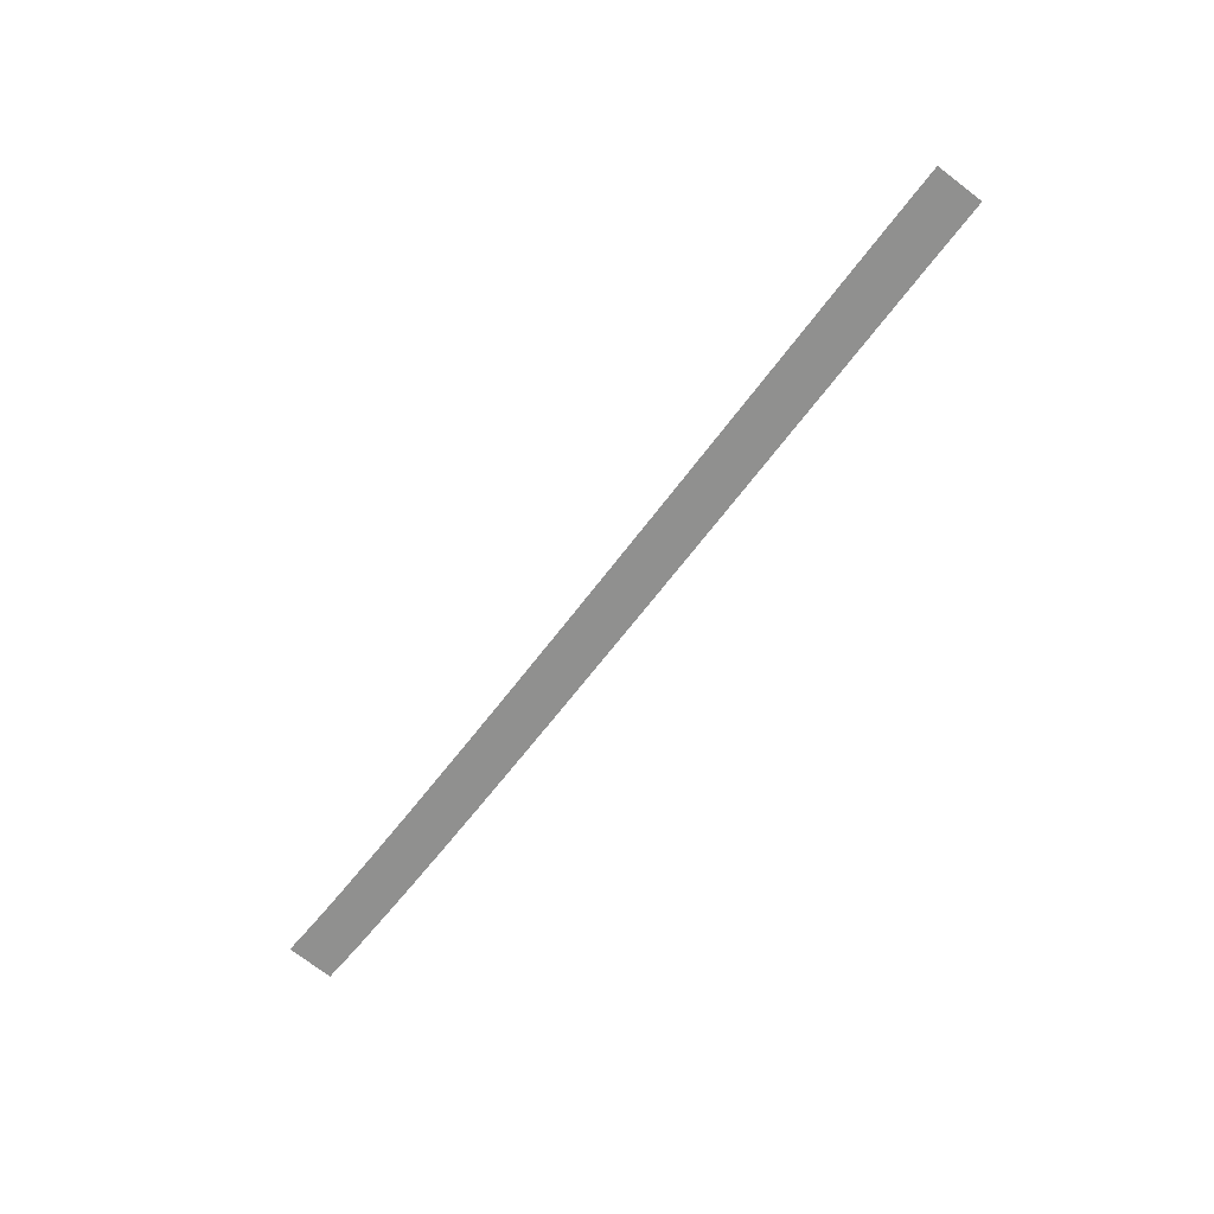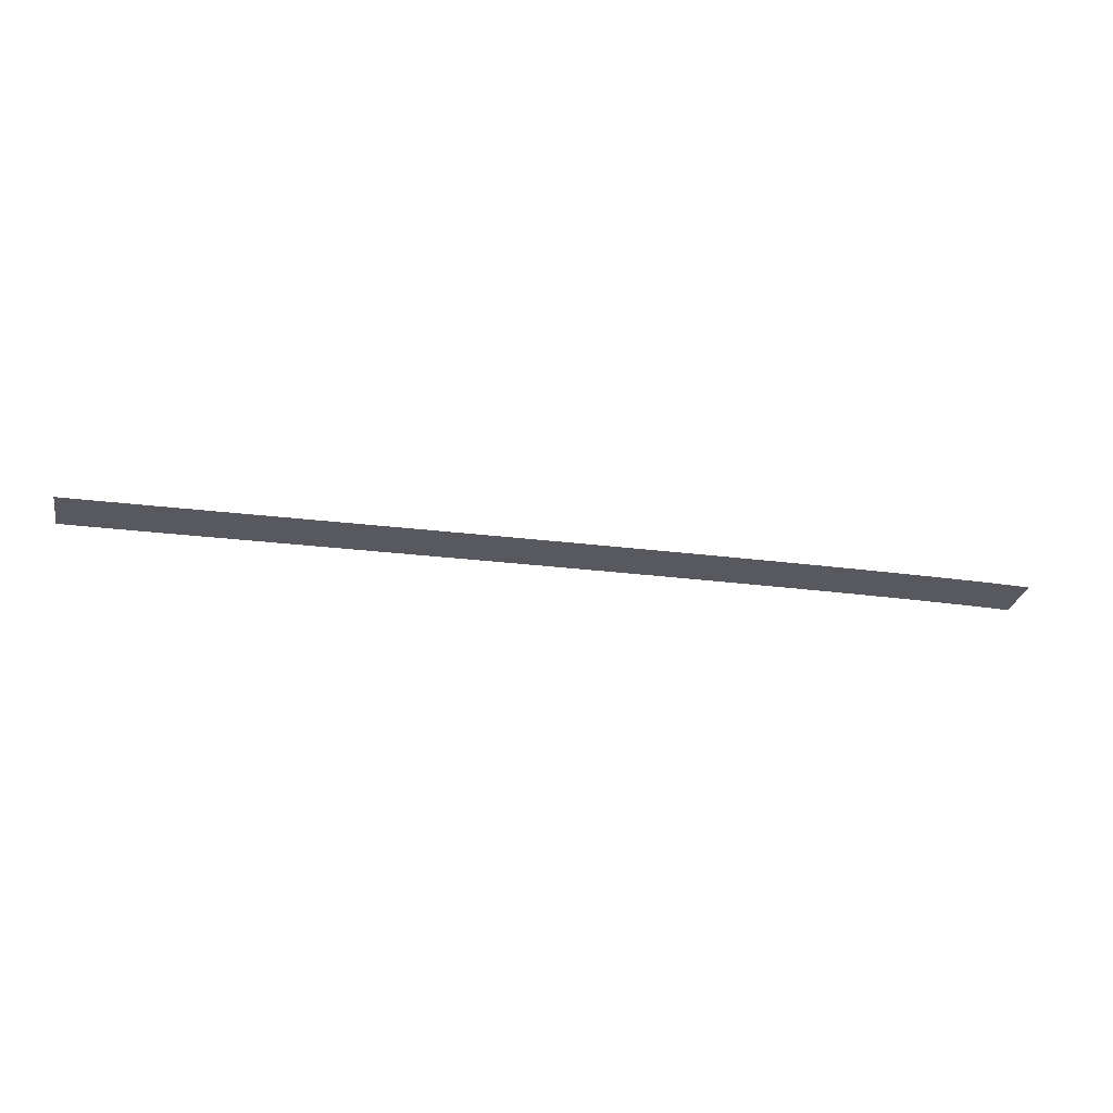
<metadata>
{"format":"obj","ext":"obj","renderer":"f3d","projection":"perspective","resolution":1024,"background":"white","views":[{"elev":-65.6,"azim":53.4,"up":"+Y"},{"elev":-30.3,"azim":170.3,"up":"+Y"}]}
</metadata>
<code>
g Markers0
v -399.6 0.04 578
v -399.6 0.04 578
v -399.7 0.04 568
v -399.7 0.04 568
v -404.7 0.04 578.1
v -404.7 0.04 578.1
v -404.7 0.04 568.1
v -404.7 0.04 568.1
v -409.7 0.04 578.1
v -409.7 0.04 578.1
v -409.7 0.04 568.1
v -409.7 0.04 568.1
v -414.7 0.04 578.1
v -414.7 0.04 578.1
v -414.8 0.04 568.1
v -414.8 0.04 568.1
v -419.8 0.04 578.1
v -419.8 0.04 578.1
v -419.8 0.04 568.1
v -419.8 0.04 568.1
v -424.8 0.04 578.1
v -424.8 0.04 578.1
v -424.8 0.04 568.1
v -424.8 0.04 568.1
v -429.8 0.04 578.1
v -429.8 0.04 578.1
v -429.8 0.04 568.1
v -429.8 0.04 568.1
v -434.8 0.04 578.1
v -434.8 0.04 578.1
v -434.8 0.04 568.1
v -434.8 0.04 568.1
v -439.8 0.04 578.1
v -439.8 0.04 578.1
v -439.8 0.04 568.1
v -439.8 0.04 568.1
v -444.9 0.04 578.2
v -444.9 0.04 578.2
v -444.9 0.04 568.2
v -444.9 0.04 568.2
v -449.9 0.04 578.2
v -449.9 0.04 578.2
v -449.9 0.04 568.2
v -449.9 0.04 568.2
v -454.9 0.04 578.2
v -454.9 0.04 578.2
v -454.9 0.04 568.2
v -454.9 0.04 568.2
v -460 0.04 578.2
v -460 0.04 578.2
v -460 0.04 568.2
v -460 0.04 568.2
v -465 0.04 578.2
v -465 0.04 578.2
v -465 0.04 568.2
v -465 0.04 568.2
v -470 0.04 578.2
v -470 0.04 578.2
v -470.1 0.04 568.2
v -470.1 0.04 568.2
v -475.1 0.04 578.2
v -475.1 0.04 578.2
v -475.1 0.04 568.2
v -475.1 0.04 568.2
v -480.1 0.04 578.2
v -480.1 0.04 578.2
v -480.1 0.04 568.2
v -480.1 0.04 568.2
v -485.1 0.04 578.2
v -485.1 0.04 578.2
v -485.1 0.04 568.2
v -485.1 0.04 568.2
v -490.1 0.04 578.2
v -490.1 0.04 578.2
v -490.2 0.04 568.2
v -490.2 0.04 568.2
v -495.1 0.04 578.2
v -495.1 0.04 578.2
v -495.2 0.04 568.2
v -495.2 0.04 568.2
v -500.2 0.04 578.3
v -500.2 0.04 578.3
v -500.2 0.04 568.3
v -500.2 0.04 568.3
v -505.2 0.04 578.3
v -505.2 0.04 578.3
v -505.3 0.04 568.3
v -505.3 0.04 568.3
v -510.2 0.04 578.3
v -510.2 0.04 578.3
v -510.3 0.04 568.3
v -510.3 0.04 568.3
v -515.3 0.04 578.3
v -515.3 0.04 578.3
v -515.3 0.04 568.3
v -515.3 0.04 568.3
v -520.3 0.04 578.4
v -520.3 0.04 578.4
v -520.4 0.04 568.4
v -520.4 0.04 568.4
v -525.4 0.04 578.4
v -525.4 0.04 578.4
v -525.4 0.04 568.4
v -525.4 0.04 568.4
v -530.4 0.04 578.5
v -530.4 0.04 578.5
v -530.5 0.04 568.5
v -530.5 0.04 568.5
v -535.4 0.04 578.5
v -535.4 0.04 578.5
v -535.5 0.04 568.5
v -535.5 0.04 568.5
v -540.4 0.04 578.6
v -540.4 0.04 578.6
v -540.5 0.04 568.6
v -540.5 0.04 568.6
v -545.4 0.04 578.6
v -545.4 0.04 578.6
v -545.5 0.04 568.6
v -545.5 0.04 568.6
v -550.4 0.04 578.7
v -550.4 0.04 578.7
v -550.6 0.04 568.7
v -550.6 0.04 568.7
v -555.4 0.04 578.8
v -555.4 0.04 578.8
v -555.6 0.04 568.8
v -555.6 0.04 568.8
v -560.5 0.04 578.9
v -560.5 0.04 578.9
v -560.7 0.04 568.9
v -560.7 0.04 568.9
v -565.5 0.04 579
v -565.5 0.04 579
v -565.7 0.04 569
v -565.7 0.04 569
v -570.5 0.04 579.1
v -570.5 0.04 579.1
v -570.8 0.04 569.1
v -570.8 0.04 569.1
v -575.6 0.04 579.2
v -575.6 0.04 579.2
v -575.9 0.04 569.3
v -575.9 0.04 569.3
v -580.6 0.04 579.4
v -580.6 0.04 579.4
v -580.9 0.04 569.4
v -580.9 0.04 569.4
v -585.5 0.04 579.6
v -585.5 0.04 579.6
v -586 0.04 569.6
v -586 0.04 569.6
v -590.5 0.04 579.8
v -590.5 0.04 579.8
v -591 0.04 569.9
v -591 0.04 569.9
v -595.4 0.04 580.1
v -595.4 0.04 580.1
v -596.1 0.04 570.2
v -596.1 0.04 570.2
f 5 1 3
f 7 5 3
f 9 5 7
f 11 9 7
f 13 9 11
f 15 13 11
f 17 13 15
f 19 17 15
f 21 17 19
f 23 21 19
f 25 21 23
f 27 25 23
f 29 25 27
f 31 29 27
f 33 29 31
f 35 33 31
f 37 33 35
f 39 37 35
f 41 37 39
f 43 41 39
f 45 41 43
f 47 45 43
f 49 45 47
f 51 49 47
f 53 49 51
f 55 53 51
f 57 53 55
f 59 57 55
f 61 57 59
f 63 61 59
f 65 61 63
f 67 65 63
f 69 65 67
f 71 69 67
f 73 69 71
f 75 73 71
f 77 73 75
f 79 77 75
f 81 77 79
f 83 81 79
f 85 81 83
f 87 85 83
f 89 85 87
f 91 89 87
f 93 89 91
f 95 93 91
f 97 93 95
f 99 97 95
f 101 97 99
f 103 101 99
f 105 101 103
f 107 105 103
f 109 105 107
f 111 109 107
f 113 109 111
f 115 113 111
f 117 113 115
f 119 117 115
f 121 117 119
f 123 121 119
f 125 121 123
f 127 125 123
f 129 125 127
f 131 129 127
f 133 129 131
f 135 133 131
f 137 133 135
f 139 137 135
f 141 137 139
f 143 141 139
f 145 141 143
f 147 145 143
f 149 145 147
f 151 149 147
f 153 149 151
f 155 153 151
f 157 153 155
f 159 157 155

</code>
